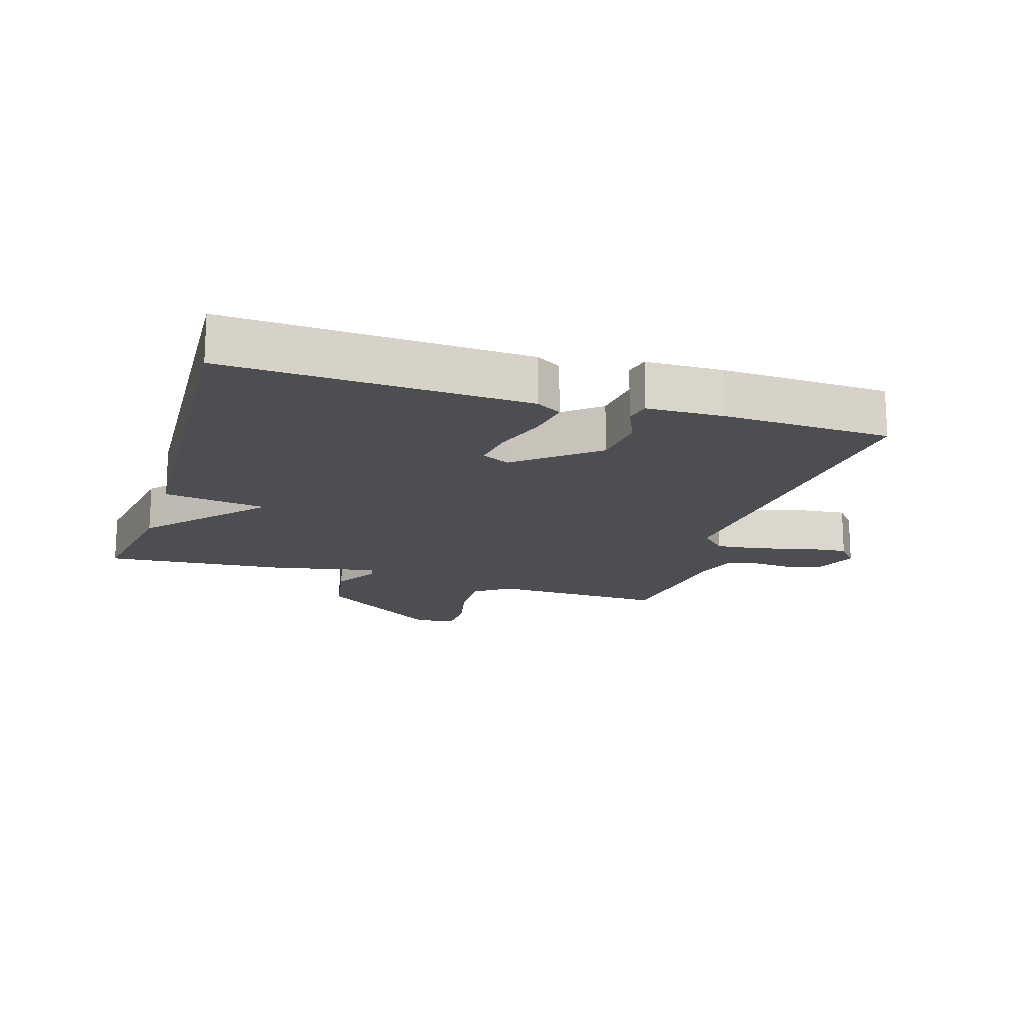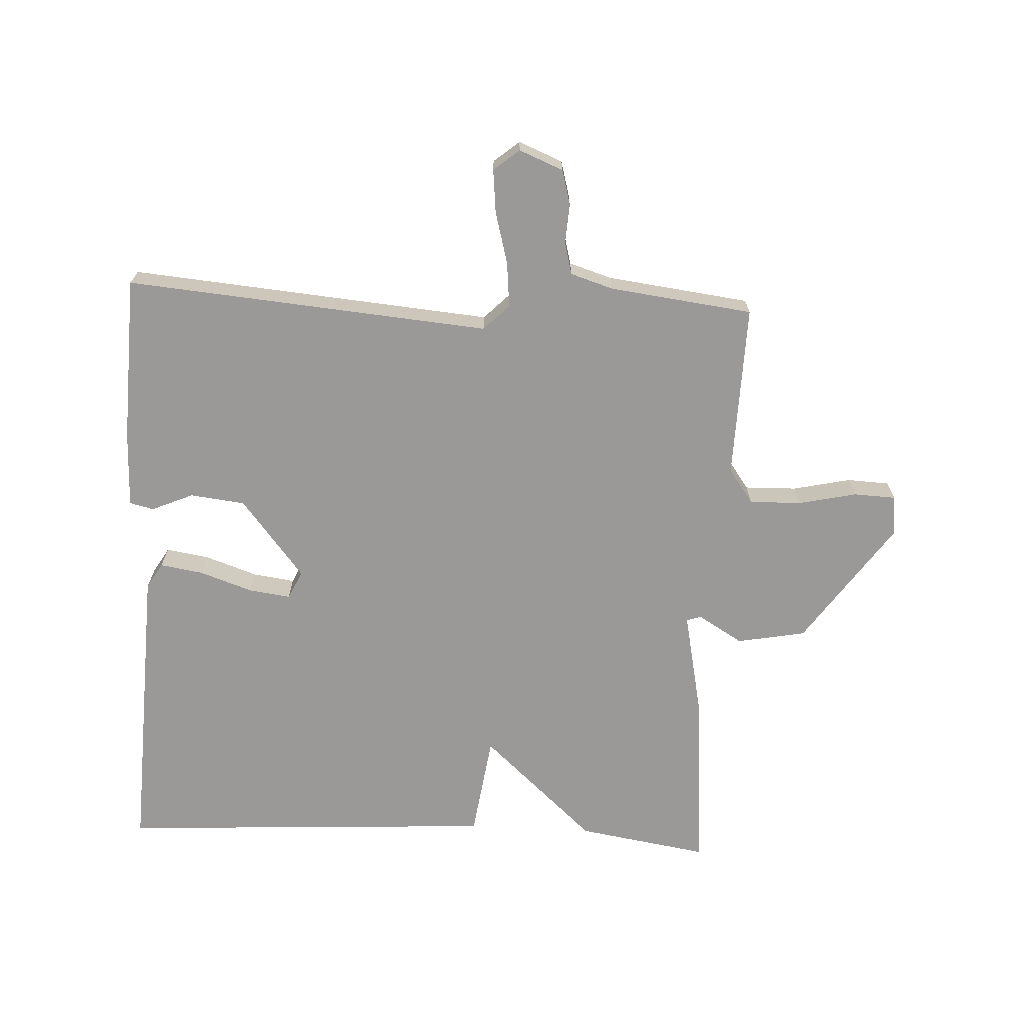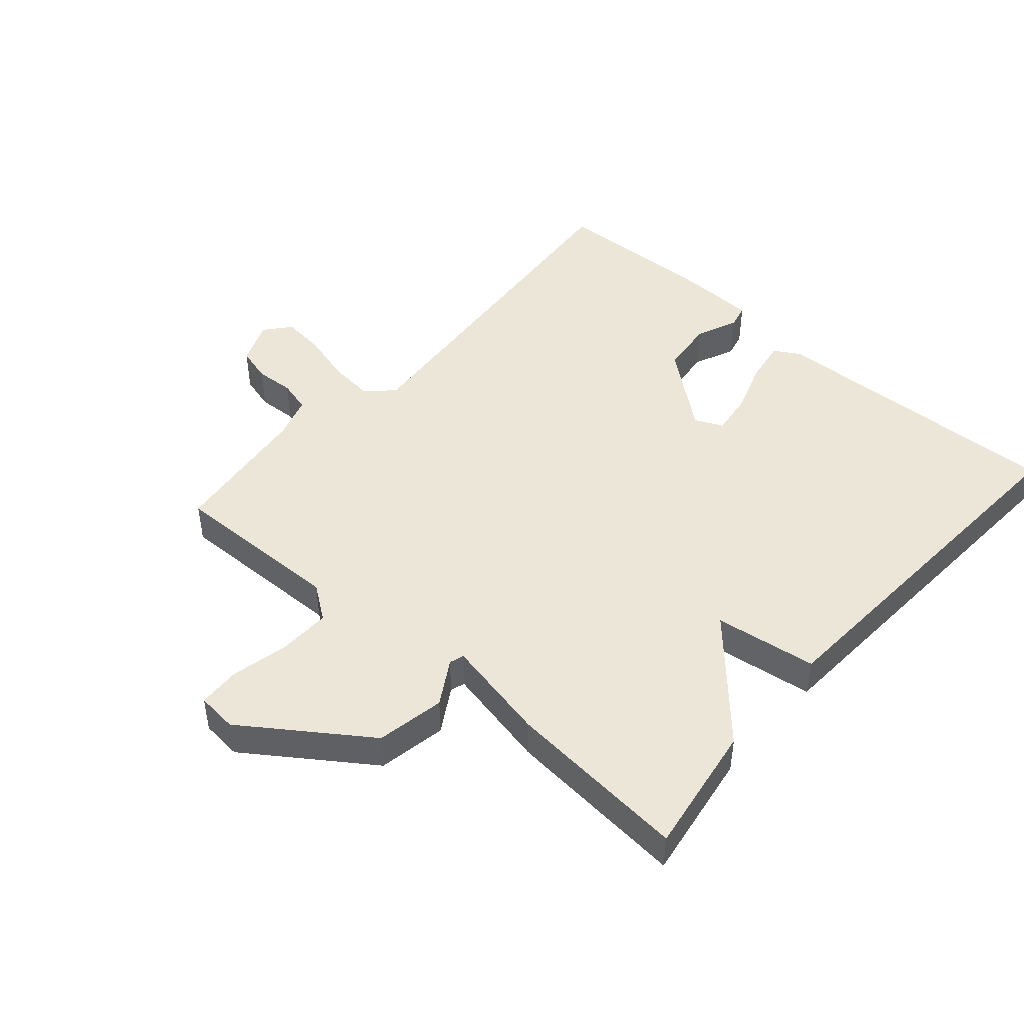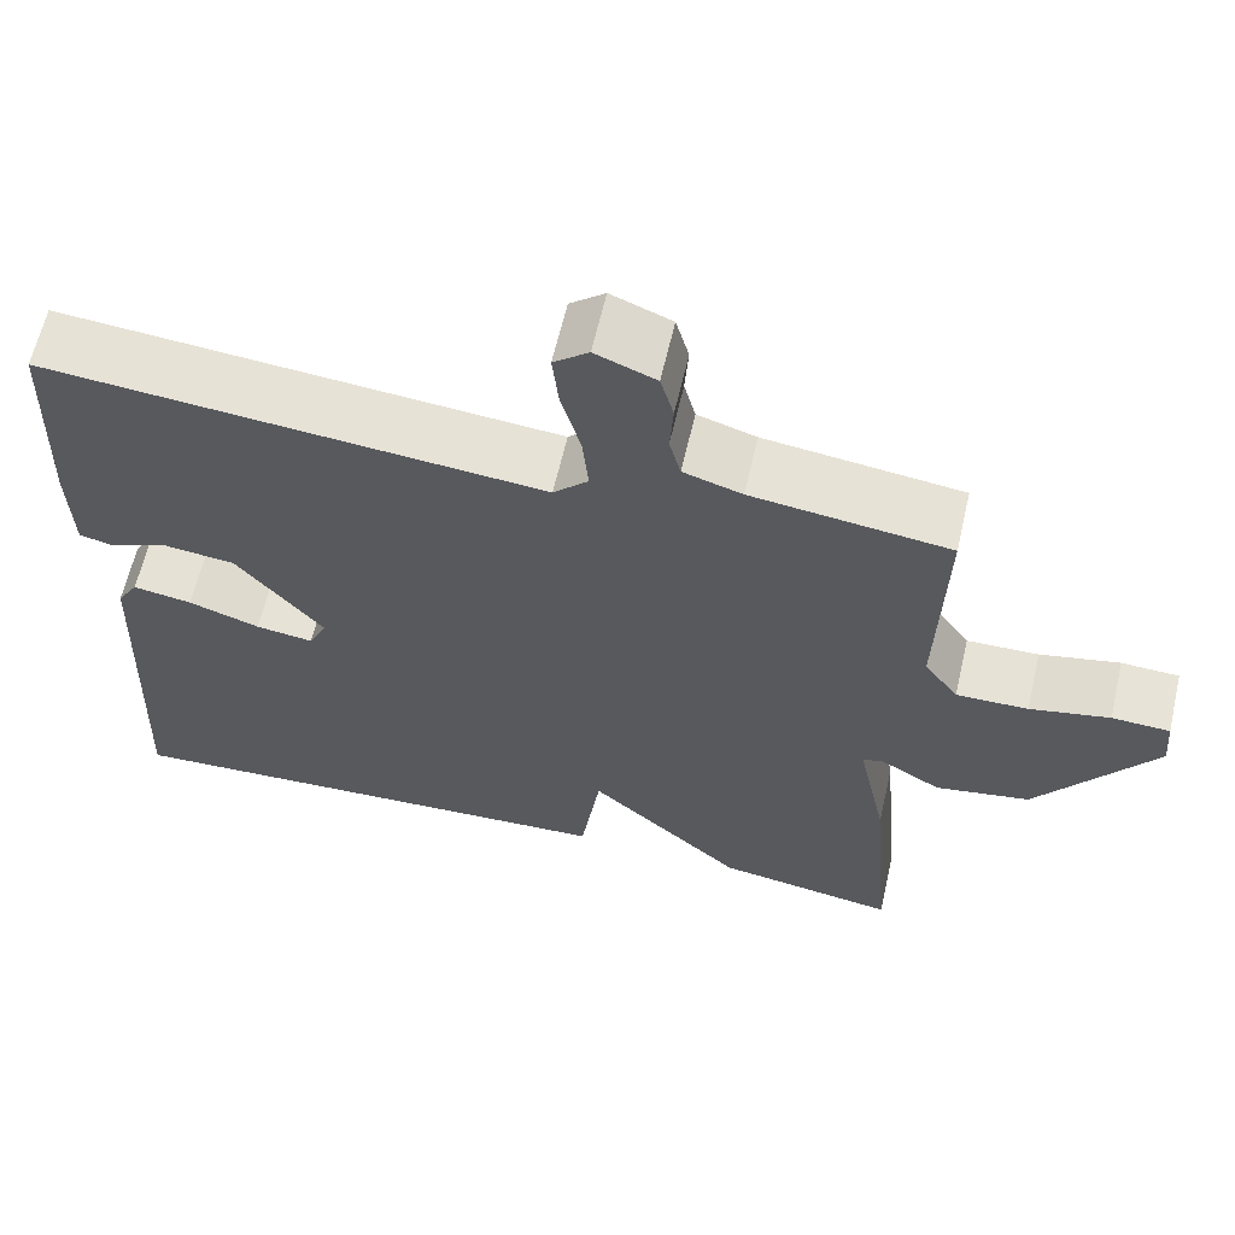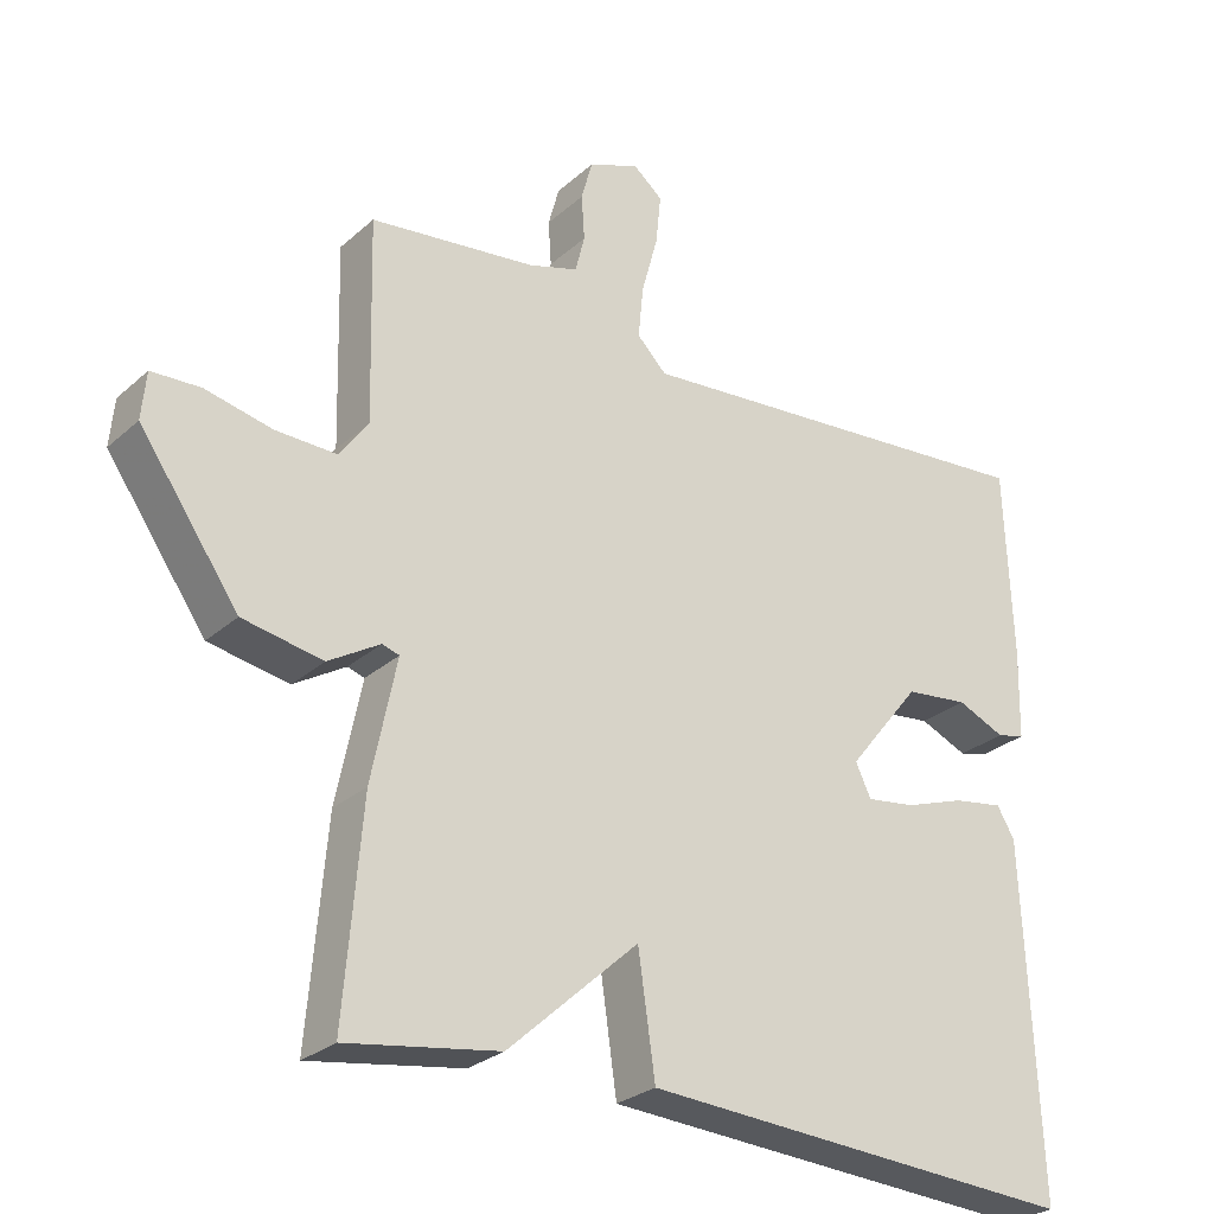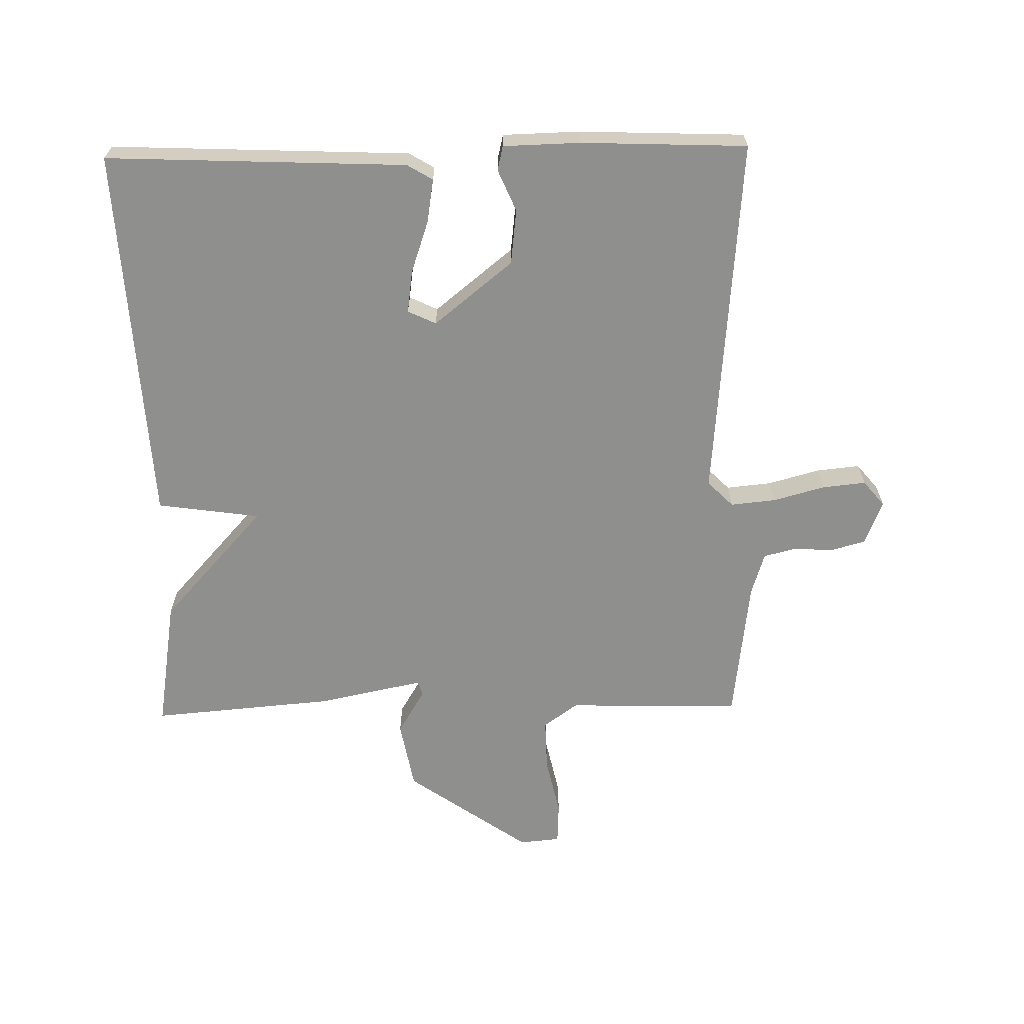
<metadata>
{"format":"obj","ext":"obj","renderer":"f3d","projection":"perspective","resolution":1024,"background":"white","views":[{"elev":-17.0,"azim":-107.2,"up":"+Y"},{"elev":-69.1,"azim":-2.8,"up":"+Y"},{"elev":46.6,"azim":131.4,"up":"+Y"},{"elev":62.9,"azim":13.0,"up":"+Z"},{"elev":-27.4,"azim":143.0,"up":"+Z"},{"elev":-65.3,"azim":-88.9,"up":"+Y"}]}
</metadata>
<code>
v -0.5 0.07 0.5
v 0.071 0.07 0.451
v 0.111 0.07 0.491
v 0.104 0.07 0.562
v 0.082 0.07 0.643
v 0.075 0.07 0.711
v 0.115 0.07 0.744
v 0.184 0.07 0.716
v 0.199 0.07 0.661
v 0.195 0.07 0.6
v 0.208 0.07 0.549
v 0.275 0.07 0.528
v 0.5 0.07 0.5
v 0.493 0.07 0.227
v 0.532 0.07 0.173
v 0.614 0.07 0.175
v 0.705 0.07 0.195
v 0.771 0.07 0.192
v 0.777 0.07 0.128
v 0.643 0.07 -0.063
v 0.535 0.07 -0.083
v 0.465 0.07 -0.041
v 0.442 0.07 -0.048
v 0.476 0.07 -0.213
v 0.5 0.07 -0.5
v 0.294 0.07 -0.467
v 0.117 0.07 -0.306
v 0.094 0.07 -0.467
v -0.5 0.07 -0.5
v -0.48 0.07 -0.03
v -0.456 0.07 0.01
v -0.388 0.07 -0.001
v -0.306 0.07 -0.029
v -0.24 0.07 -0.038
v -0.219 0.07 0.006
v -0.318 0.07 0.129
v -0.404 0.07 0.139
v -0.469 0.07 0.111
v -0.507 0.07 0.12
v -0.51 0.07 0.24
v -0.5 0 0.5
v 0.071 0 0.451
v 0.111 0 0.491
v 0.104 0 0.562
v 0.082 0 0.643
v 0.075 0 0.711
v 0.115 0 0.744
v 0.184 0 0.716
v 0.199 0 0.661
v 0.195 0 0.6
v 0.208 0 0.549
v 0.275 0 0.528
v 0.5 0 0.5
v 0.493 0 0.227
v 0.532 0 0.173
v 0.614 0 0.175
v 0.705 0 0.195
v 0.771 0 0.192
v 0.777 0 0.128
v 0.643 0 -0.063
v 0.535 0 -0.083
v 0.465 0 -0.041
v 0.442 0 -0.048
v 0.476 0 -0.213
v 0.5 0 -0.5
v 0.294 0 -0.467
v 0.117 0 -0.306
v 0.094 0 -0.467
v -0.5 0 -0.5
v -0.48 0 -0.03
v -0.456 0 0.01
v -0.388 0 -0.001
v -0.306 0 -0.029
v -0.24 0 -0.038
v -0.219 0 0.006
v -0.318 0 0.129
v -0.404 0 0.139
v -0.469 0 0.111
v -0.507 0 0.12
v -0.51 0 0.24
f 40 1 2
f 39 40 2
f 38 39 2
f 37 38 2
f 36 37 2
f 35 36 2
f 34 35 2 3
f 31 32 33
f 30 31 33
f 29 30 33
f 28 29 33
f 27 28 33
f 27 33 34
f 25 26 27
f 24 25 27
f 23 24 27
f 23 27 34 3
f 20 21 22
f 19 20 22
f 18 19 22
f 17 18 22
f 16 17 22
f 15 16 22 23
f 23 3 4
f 15 23 4
f 14 15 4
f 12 13 14
f 11 12 14 4
f 8 9 10
f 7 8 10
f 6 7 10
f 5 6 10
f 4 5 10
f 4 10 11
f 42 41 80
f 42 80 79
f 42 79 78
f 42 78 77
f 42 77 76
f 42 76 75
f 43 42 75 74
f 73 72 71
f 73 71 70
f 73 70 69
f 73 69 68
f 73 68 67
f 74 73 67
f 67 66 65
f 67 65 64
f 67 64 63
f 43 74 67 63
f 62 61 60
f 62 60 59
f 62 59 58
f 62 58 57
f 62 57 56
f 63 62 56 55
f 44 43 63
f 44 63 55
f 44 55 54
f 54 53 52
f 44 54 52 51
f 50 49 48
f 50 48 47
f 50 47 46
f 50 46 45
f 50 45 44
f 51 50 44
f 1 41 42 2
f 2 42 43 3
f 3 43 44 4
f 4 44 45 5
f 5 45 46 6
f 6 46 47 7
f 7 47 48 8
f 8 48 49 9
f 9 49 50 10
f 10 50 51 11
f 11 51 52 12
f 12 52 53 13
f 13 53 54 14
f 14 54 55 15
f 15 55 56 16
f 16 56 57 17
f 17 57 58 18
f 18 58 59 19
f 19 59 60 20
f 20 60 61 21
f 21 61 62 22
f 22 62 63 23
f 23 63 64 24
f 24 64 65 25
f 25 65 66 26
f 26 66 67 27
f 27 67 68 28
f 28 68 69 29
f 29 69 70 30
f 30 70 71 31
f 31 71 72 32
f 32 72 73 33
f 33 73 74 34
f 34 74 75 35
f 35 75 76 36
f 36 76 77 37
f 37 77 78 38
f 38 78 79 39
f 39 79 80 40
f 40 80 41 1

</code>
